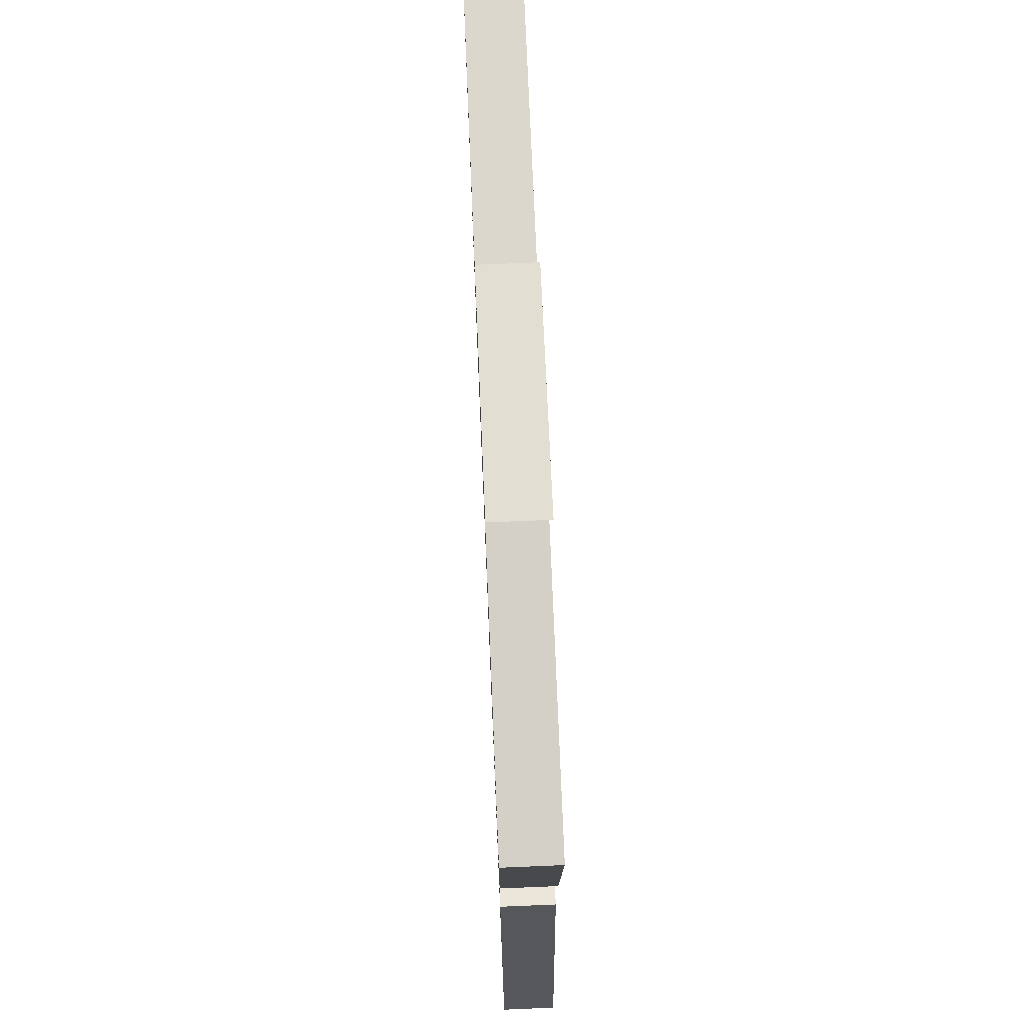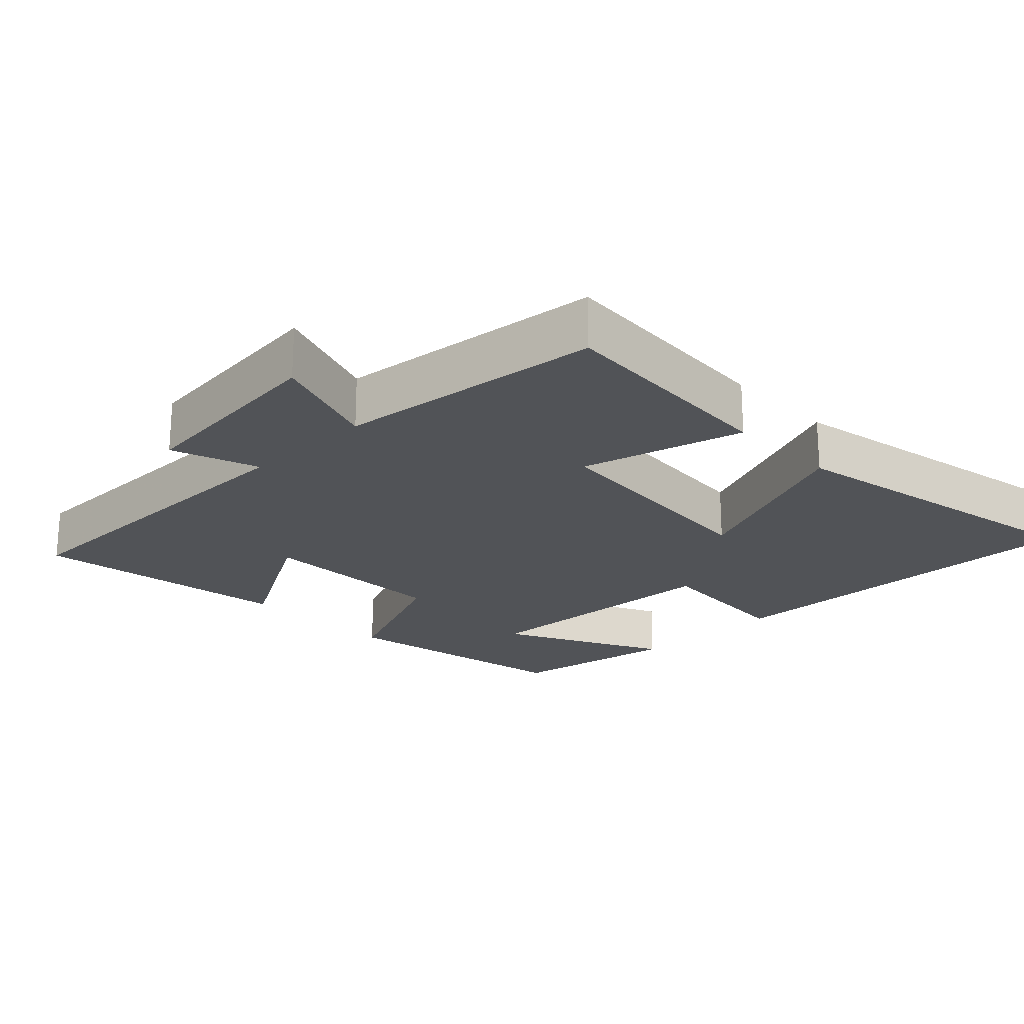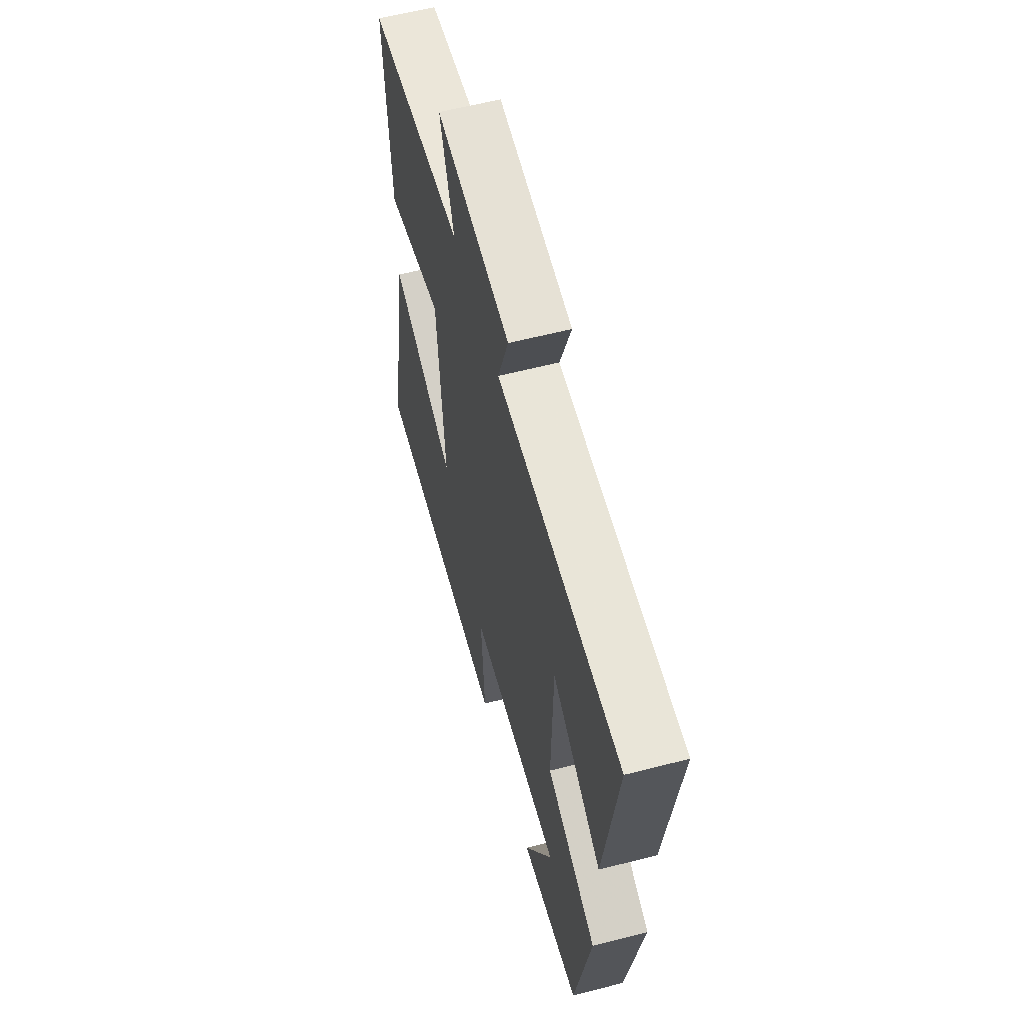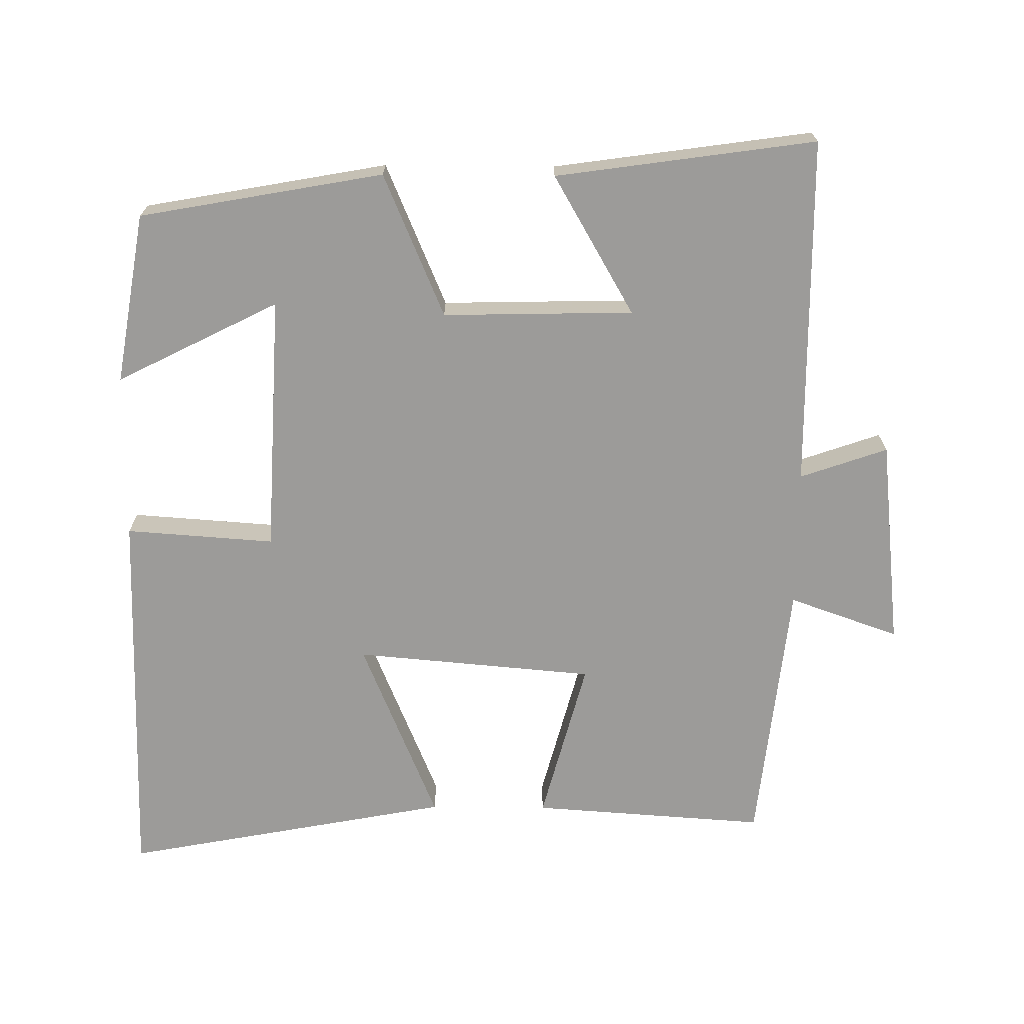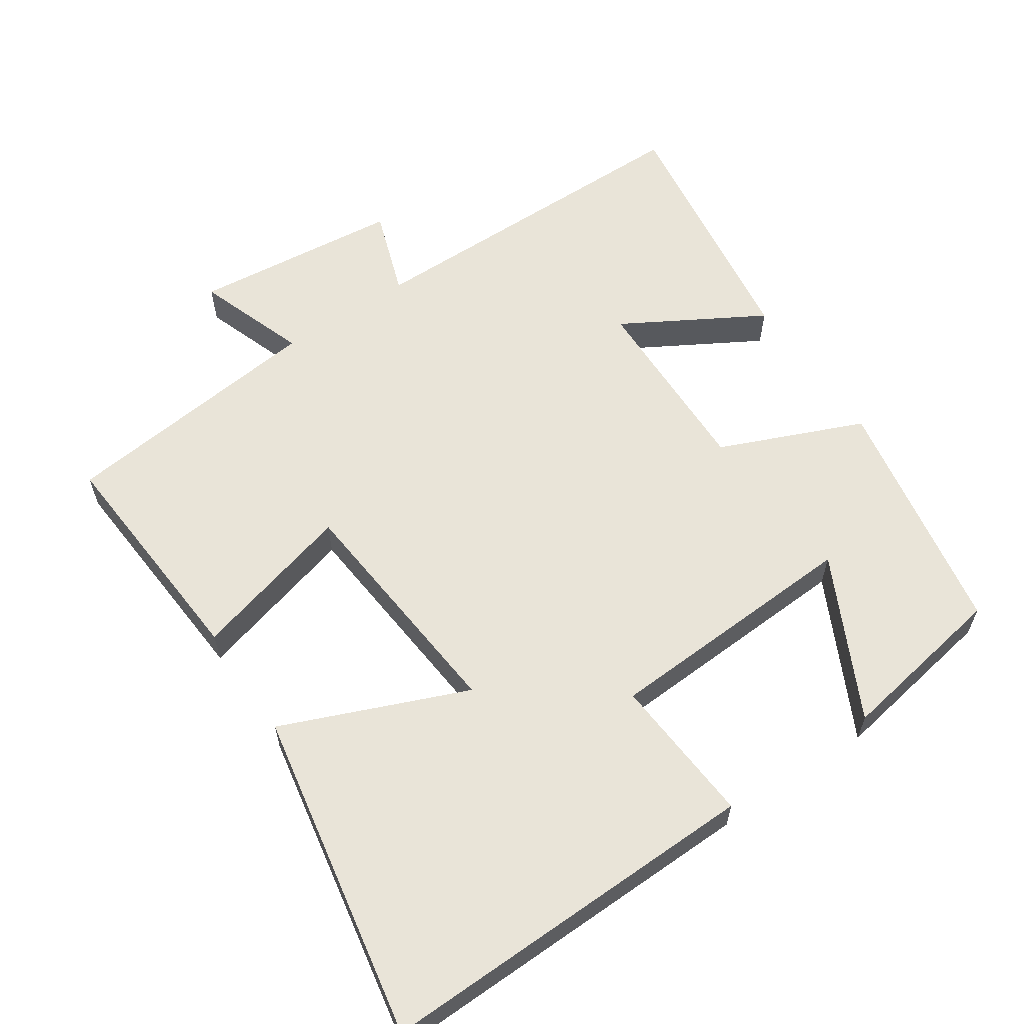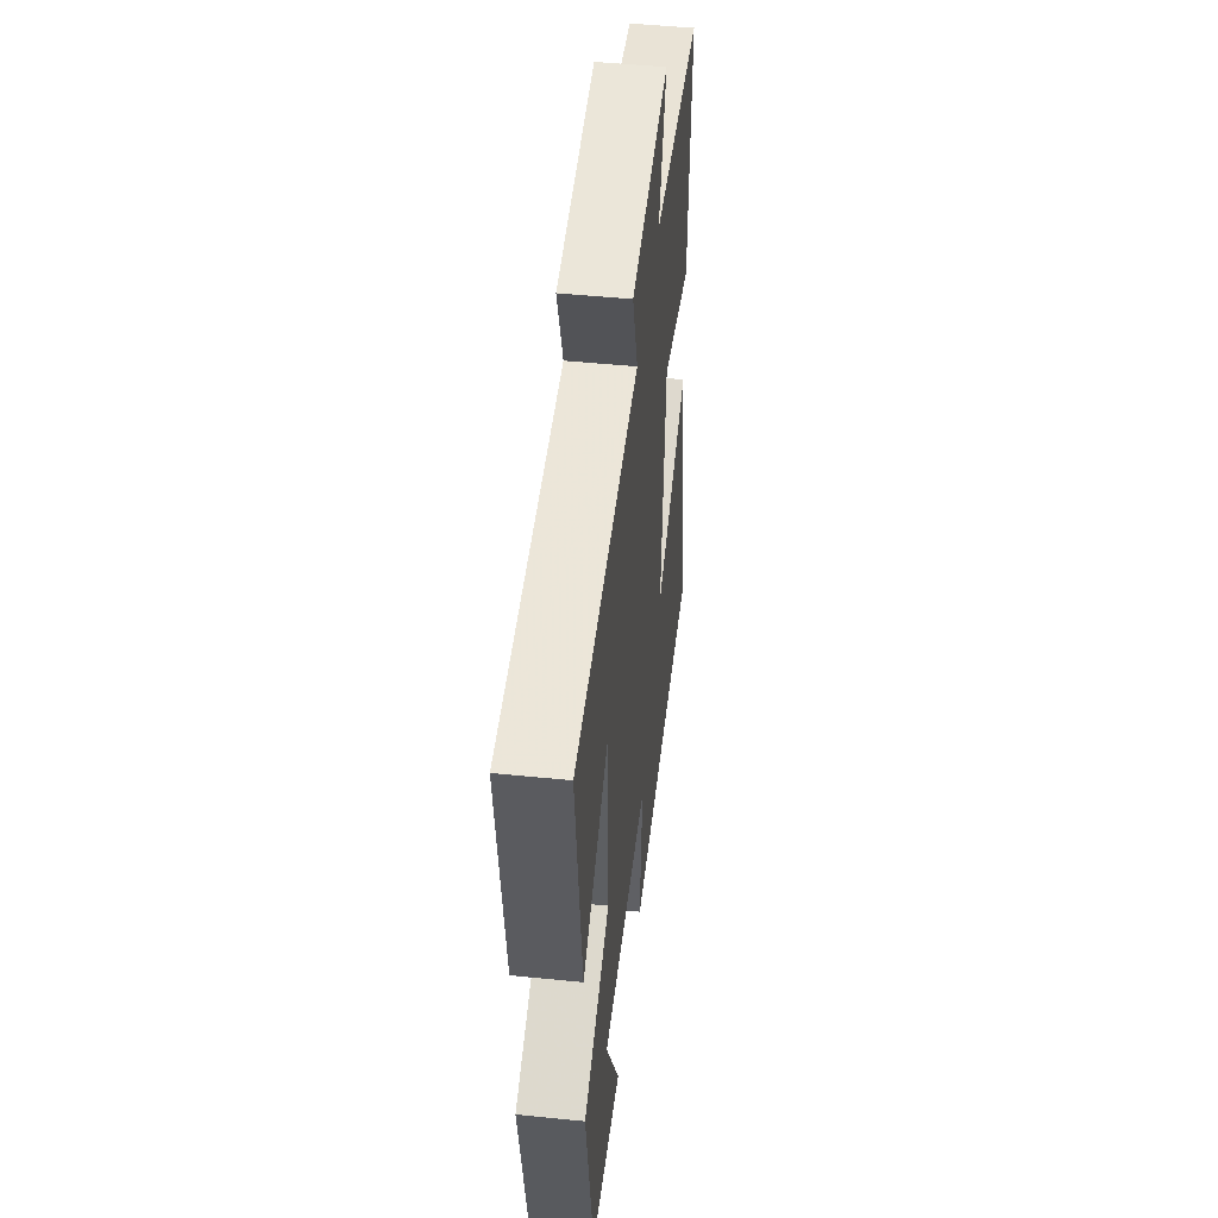
<metadata>
{"format":"obj","ext":"obj","renderer":"f3d","projection":"perspective","resolution":1024,"background":"white","views":[{"elev":73.7,"azim":87.6,"up":"+Z"},{"elev":-21.8,"azim":44.2,"up":"+Y"},{"elev":59.3,"azim":-104.9,"up":"+Z"},{"elev":-69.8,"azim":-90.5,"up":"+Y"},{"elev":60.3,"azim":145.9,"up":"+Y"},{"elev":48.2,"azim":-83.5,"up":"+Z"}]}
</metadata>
<code>
v 0.523 0.07 0.458
v 0.5 0.07 0.125
v 0.269 0.07 0.187
v 0.239 0.07 -0.153
v 0.5 0.07 -0.045
v 0.587 0.07 -0.511
v 0.04 0.07 -0.5
v 0.055 0.07 -0.289
v -0.311 0.07 -0.271
v -0.196 0.07 -0.5
v -0.438 0.07 -0.459
v -0.5 0.07 -0.114
v -0.297 0.07 -0.028
v -0.303 0.07 0.242
v -0.5 0.07 0.128
v -0.552 0.07 0.496
v -0.055 0.07 0.5
v -0.098 0.07 0.624
v 0.198 0.07 0.656
v 0.143 0.07 0.5
v 0.523 0 0.458
v 0.5 0 0.125
v 0.269 0 0.187
v 0.239 0 -0.153
v 0.5 0 -0.045
v 0.587 0 -0.511
v 0.04 0 -0.5
v 0.055 0 -0.289
v -0.311 0 -0.271
v -0.196 0 -0.5
v -0.438 0 -0.459
v -0.5 0 -0.114
v -0.297 0 -0.028
v -0.303 0 0.242
v -0.5 0 0.128
v -0.552 0 0.496
v -0.055 0 0.5
v -0.098 0 0.624
v 0.198 0 0.656
v 0.143 0 0.5
f 17 18 19 20
f 14 15 16 17
f 13 14 17 20
f 11 12 13
f 9 10 11
f 9 11 13 20
f 5 6 7 8
f 4 5 8
f 3 4 8 9
f 20 1 2 3
f 3 9 20
f 40 39 38 37
f 37 36 35 34
f 40 37 34 33
f 33 32 31
f 31 30 29
f 40 33 31 29
f 28 27 26 25
f 28 25 24
f 29 28 24 23
f 23 22 21 40
f 40 29 23
f 1 21 22 2
f 2 22 23 3
f 3 23 24 4
f 4 24 25 5
f 5 25 26 6
f 6 26 27 7
f 7 27 28 8
f 8 28 29 9
f 9 29 30 10
f 10 30 31 11
f 11 31 32 12
f 12 32 33 13
f 13 33 34 14
f 14 34 35 15
f 15 35 36 16
f 16 36 37 17
f 17 37 38 18
f 18 38 39 19
f 19 39 40 20
f 20 40 21 1

</code>
